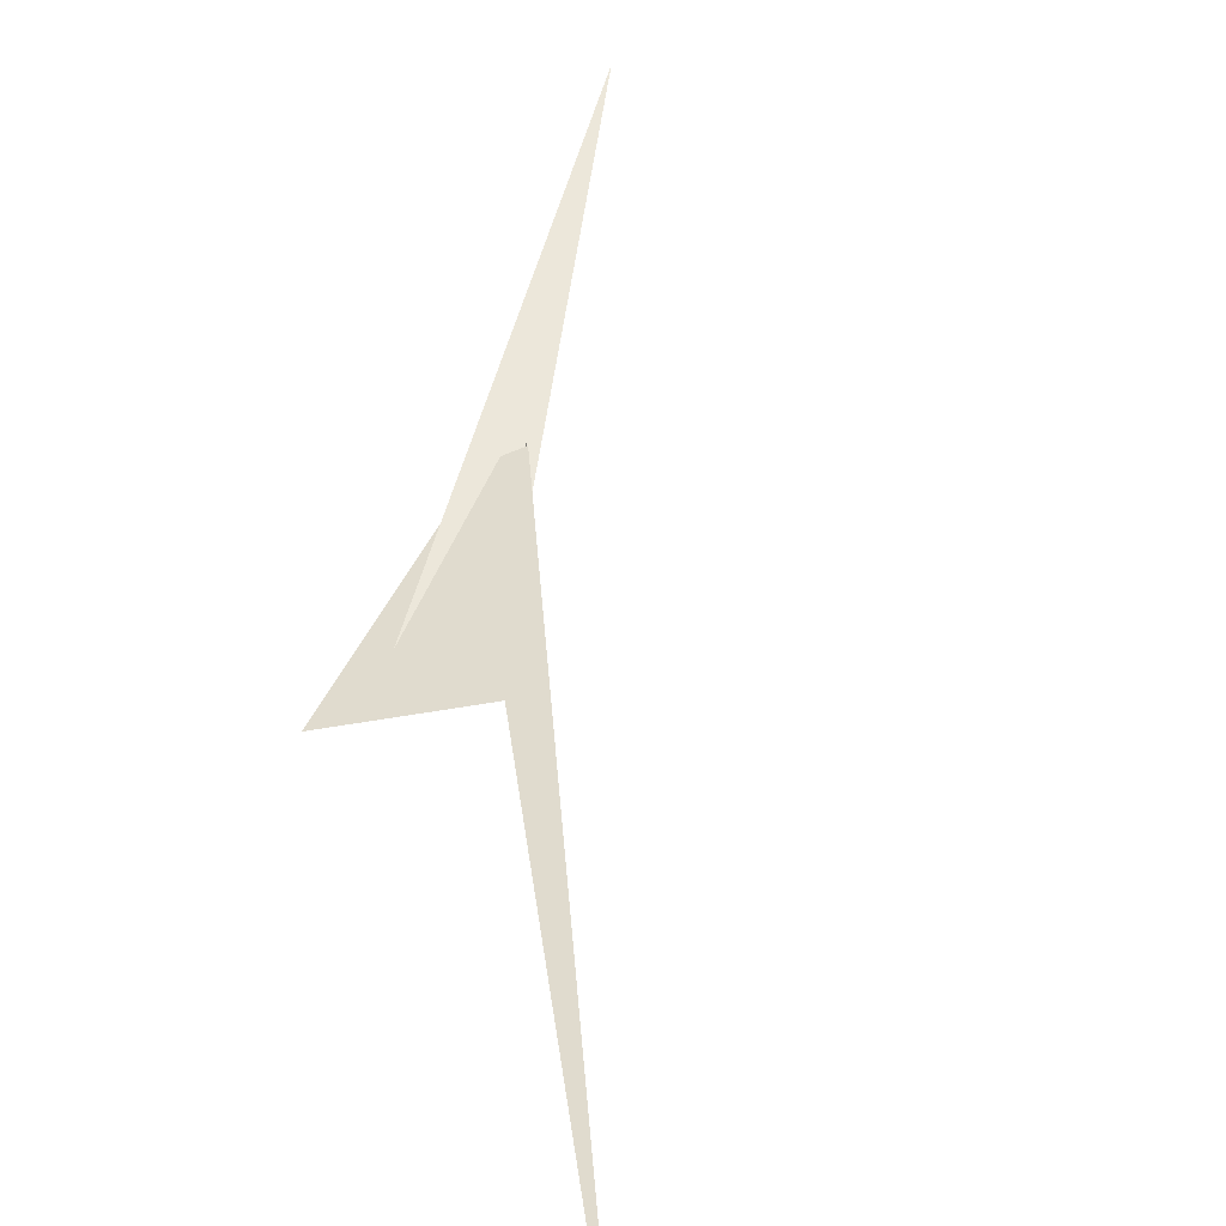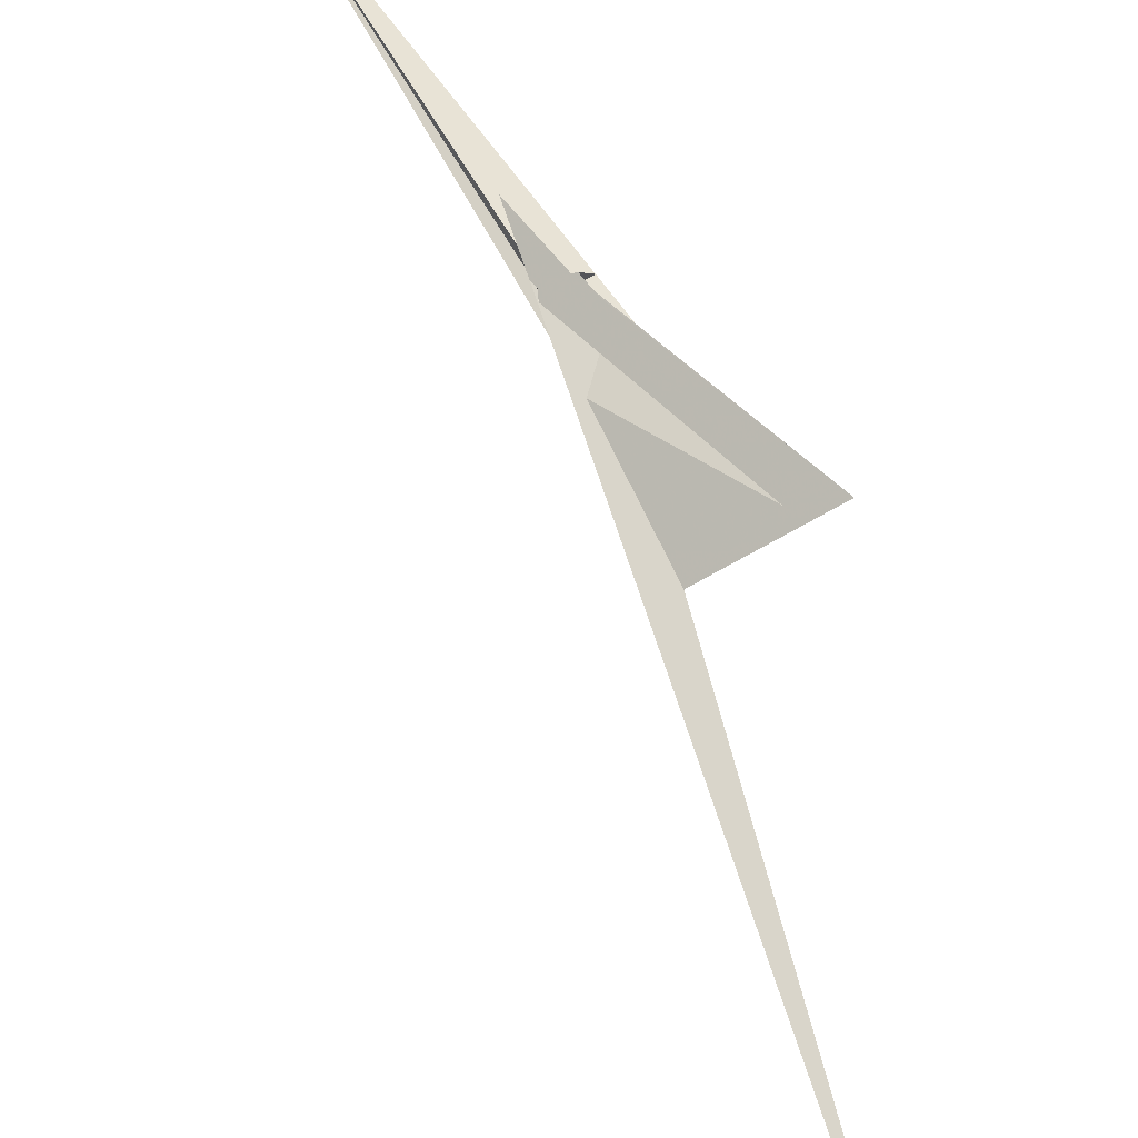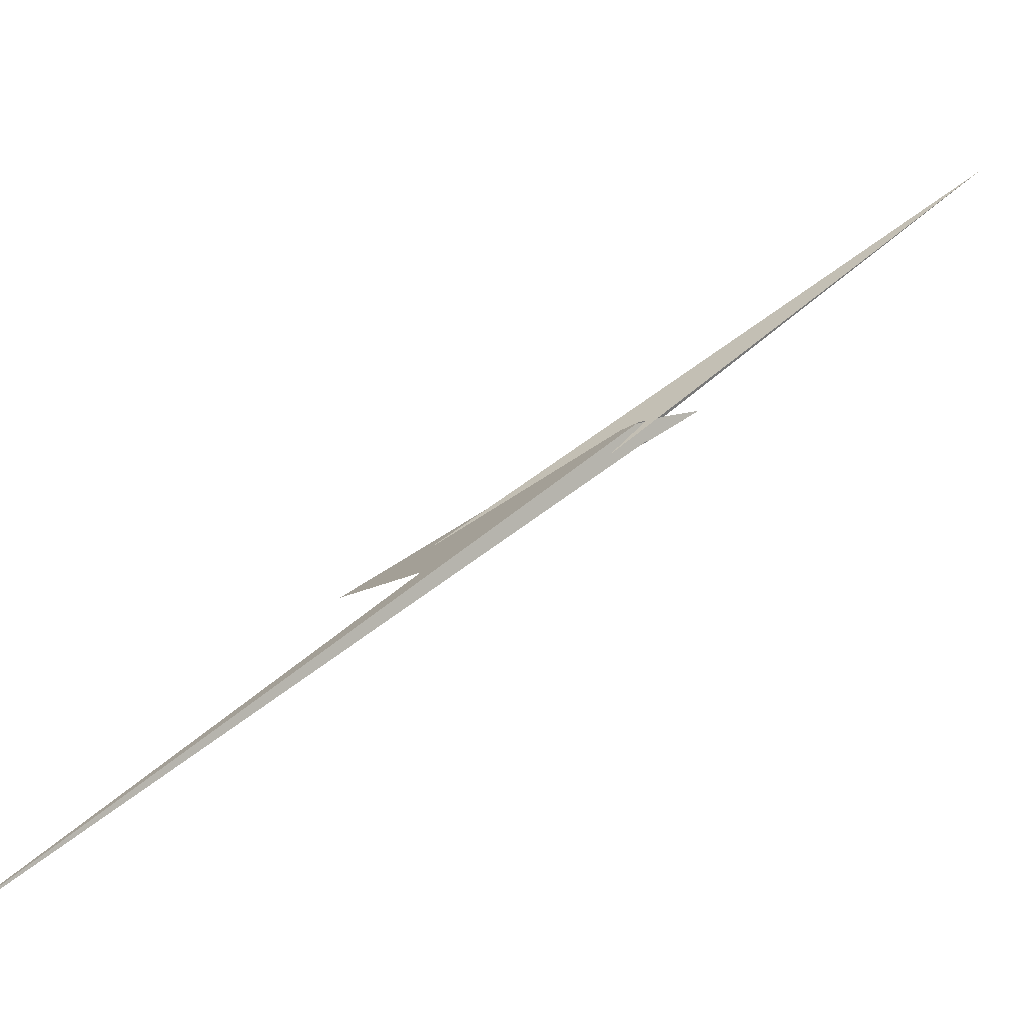
<metadata>
{"format":"obj","ext":"obj","renderer":"f3d","projection":"perspective","resolution":1024,"background":"white","views":[{"elev":15.1,"azim":145.9,"up":"+Y"},{"elev":-77.5,"azim":-8.6,"up":"+Y"},{"elev":0.9,"azim":-161.9,"up":"+Y"}]}
</metadata>
<code>
v -27.06 36.35 63.72
v -532.3 525.2 570.8
v 76.31 -1.517 34.54
v 32.14 -10.82 16.43
v 50.11 -24.02 3.424
v 12.66 -24.47 -3.004
v 295.6 -163.2 -125
v -1.639 -5.418 17.6
v 422.5 -262.7 -224.4
v 2.485 -5.011 18.74
v 13.41 -26.68 -5.537
v 24.05 -15.8 15.27
v 22.76 -7.42 9.034
v 16.14 -10.01 25.17
v 18.37 -5.496 15.89
v -73.08 48.24 144.4
v 5.919 19.77 14.43
v 11.99 20.71 1.139
v 7.737 24.37 5.893
v 18.99 -20.48 30.46
v 9.442 -18.07 8.749
v 57.76 -34.12 45.86
v 12.09 6.142 -5.77
v 11.48 4.188 -4.811
v 33.19 5.5 6.24
v 96.89 -7.247 49.61
v 66.57 -36.52 52.28
v 120.2 -60.88 -56.66
v 773.6 -797 -1367
v -4.817 -9.537 22.95
v 108 -99.81 -132.9
v 296.1 -243.7 -380.2
v 4.655 -10.84 21.87
v 17.23 -0.9359 -15.05
v 0.8961 5.823 13.69
v 523.9 -299.6 -189.3
v 7.131 1.893 13.6
v 6.296 1.998 17.01
v 9.462 21.47 -0.5186
v -5.474 -11.08 24.03
v 71.07 -7.586 6.743
v 42.72 12.33 24.23
v 6.945 17.34 10.78
v 5.418 -15.79 24.75
f 1 2 9 11 6 5 7 3 4 10 8
f 1 2 17 19 18 15 13 12 14 20 16
f 3 4 25 23 24 21 12 13 22 27 26
f 5 6 21 12 14 33 30 29 32 31 28
f 5 7 36 22 13 15 37 38 35 34 28
f 1 8 35 34 23 24 39 29 30 40 16
f 2 9 31 28 34 23 25 41 42 43 17
f 3 7 36 32 29 39 19 18 41 42 26
f 4 10 33 30 40 44 37 15 18 41 25
f 6 11 44 37 38 43 17 19 39 24 21
f 9 11 44 40 16 20 27 22 36 32 31
f 8 10 33 14 20 27 26 42 43 38 35

</code>
